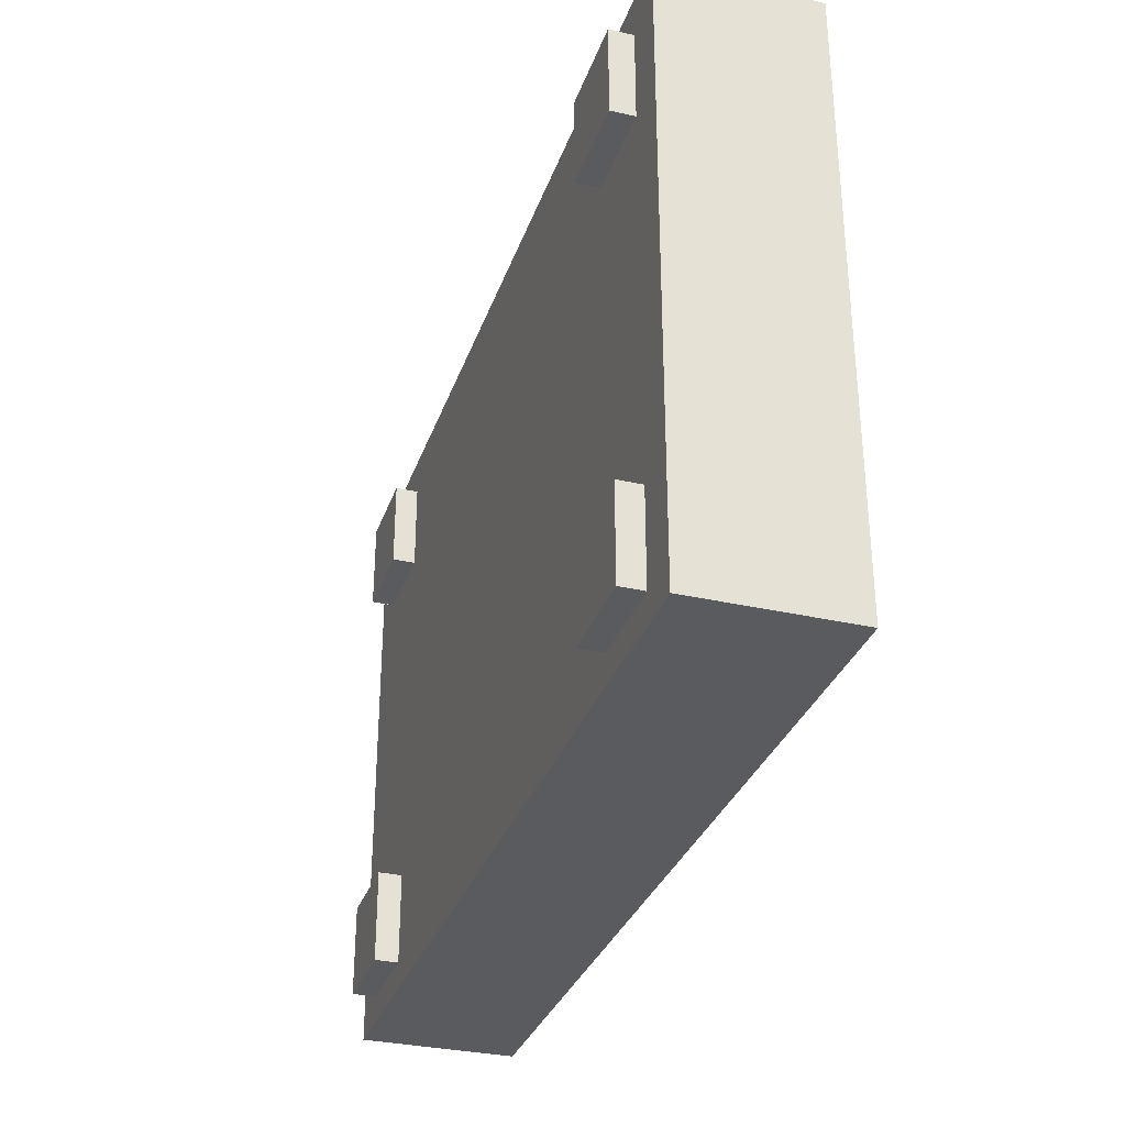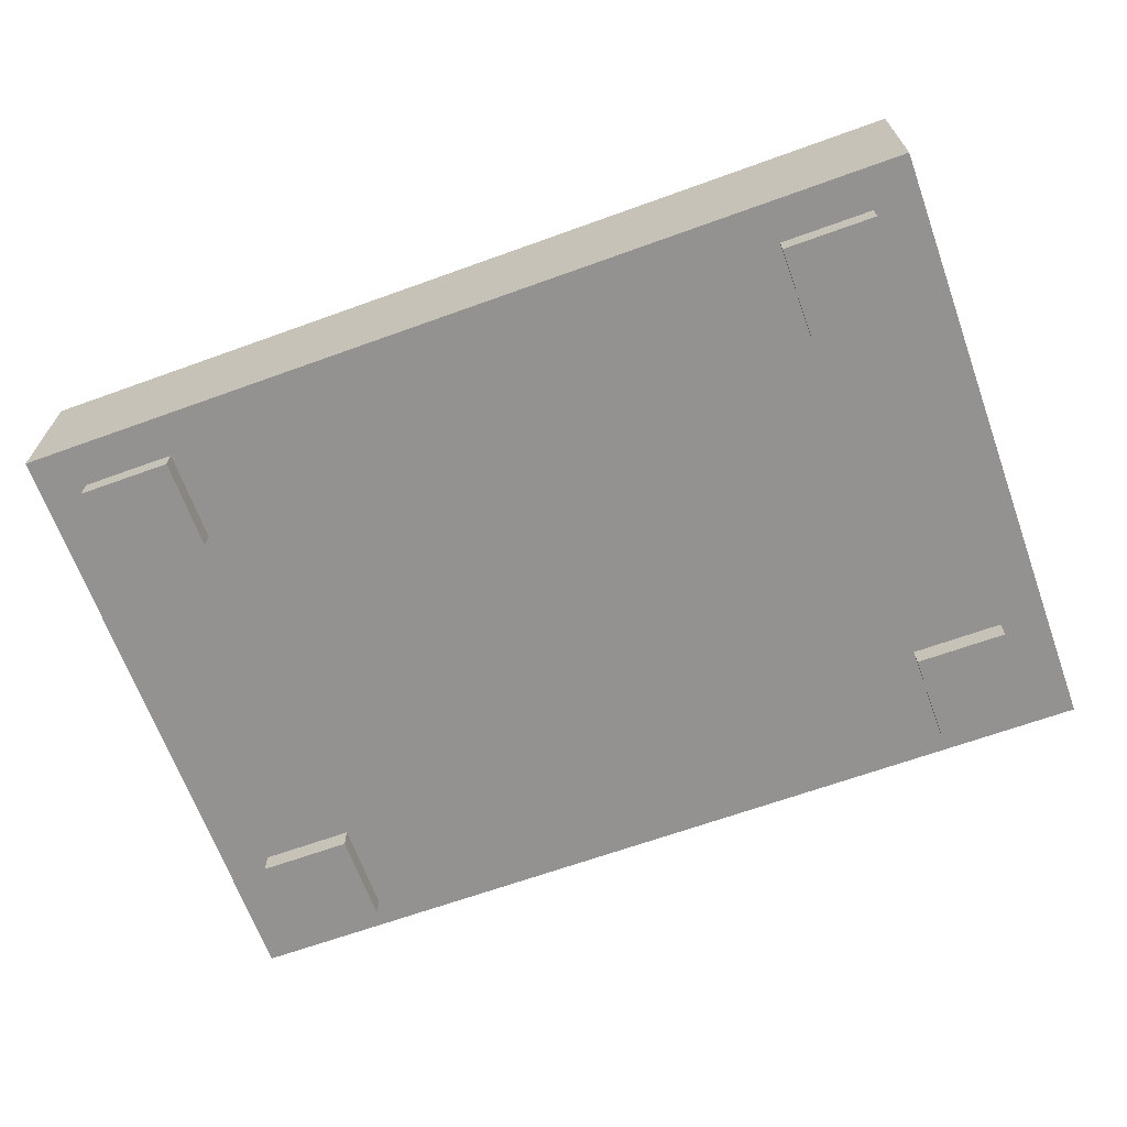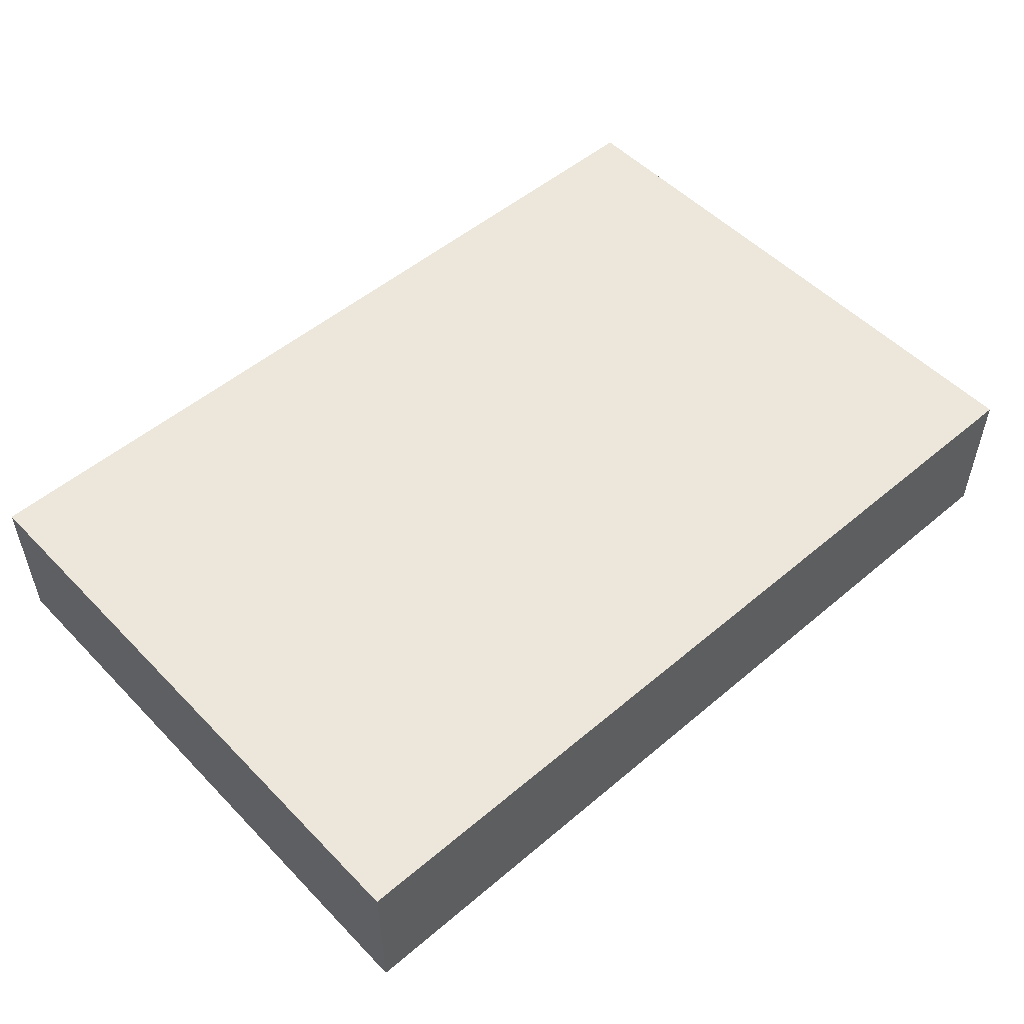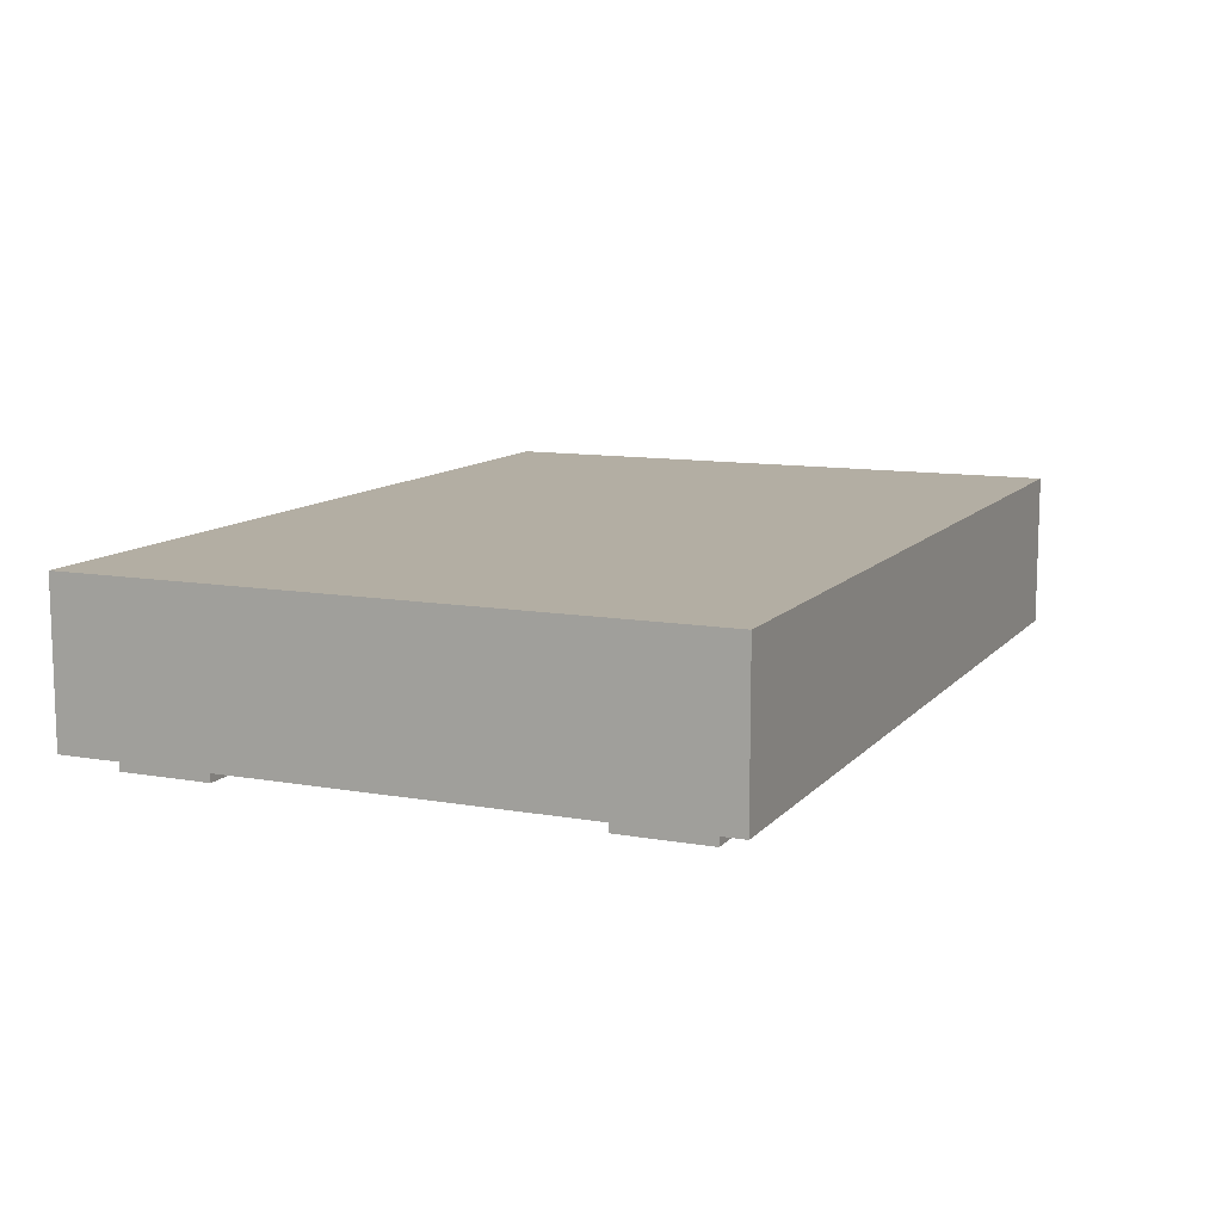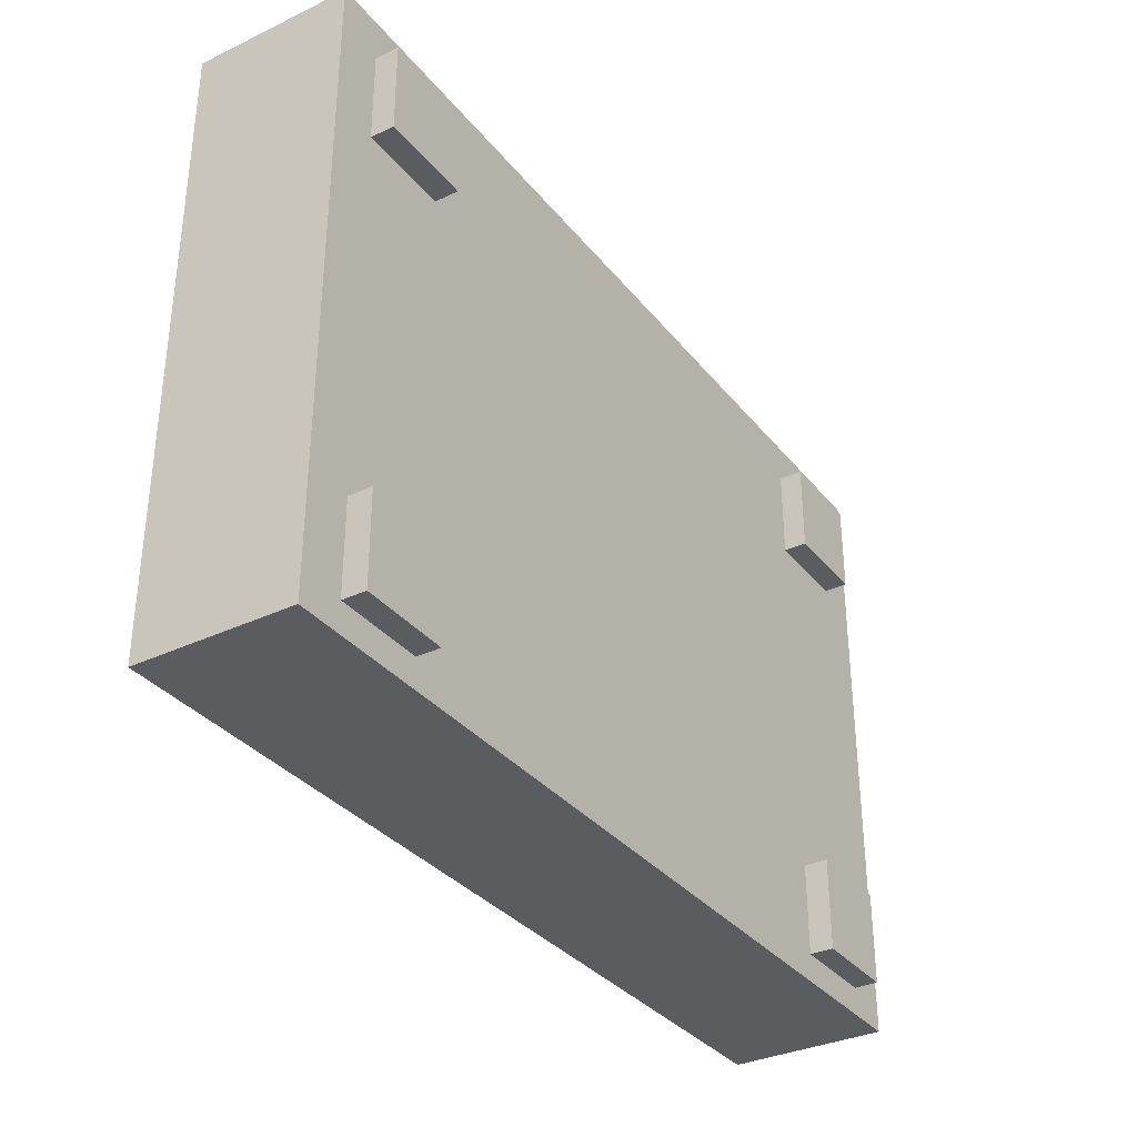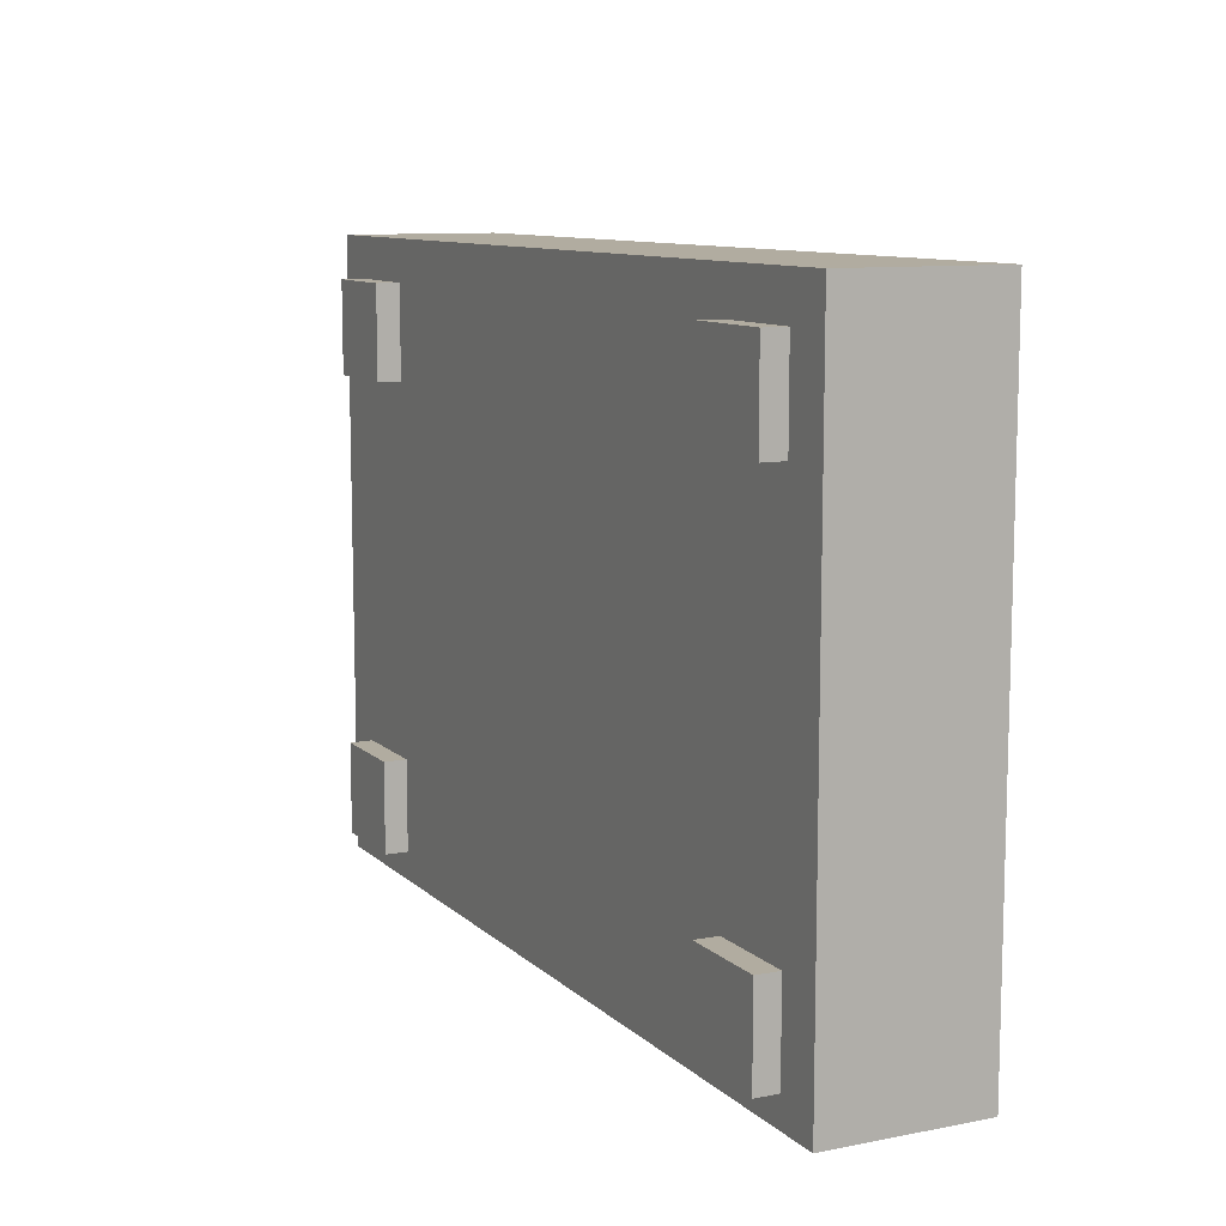
<metadata>
{"format":"obj","ext":"obj","renderer":"f3d","projection":"perspective","resolution":1024,"background":"white","views":[{"elev":-32.2,"azim":72.3,"up":"+Z"},{"elev":-66.5,"azim":19.9,"up":"+Y"},{"elev":51.9,"azim":137.6,"up":"+Y"},{"elev":10.9,"azim":-66.3,"up":"+Y"},{"elev":-33.8,"azim":-57.3,"up":"+Z"},{"elev":10.1,"azim":63.7,"up":"+Z"}]}
</metadata>
<code>
v -28.33 -0 -17.28
v -21.92 -0 -17.28
v -21.92 1.63 -17.28
v -28.33 1.63 -17.28
v -28.33 1.63 -23.69
v -21.92 1.63 -23.69
v -21.92 -0 -23.69
v -28.33 -0 -23.69
v 28.33 -0 -17.28
v 21.92 -0 -17.28
v 21.92 1.63 -17.28
v 28.33 1.63 -17.28
v 28.33 1.63 -23.69
v 21.92 1.63 -23.69
v 21.92 -0 -23.69
v 28.33 -0 -23.69
v 28.33 -0 14.54
v 21.92 -0 14.54
v 21.92 1.63 14.54
v 28.33 1.63 14.54
v 28.33 1.63 8.13
v 21.92 1.63 8.13
v 21.92 -0 8.13
v 28.33 -0 8.13
v -28.33 -0 14.54
v -21.92 -0 14.54
v -21.92 1.63 14.54
v -28.33 1.63 14.54
v -28.33 1.63 8.13
v -21.92 1.63 8.13
v -21.92 -0 8.13
v -28.33 -0 8.13
v -31.56 1.63 17.39
v 31.56 1.63 17.39
v -31.56 12.55 17.39
v 31.56 12.55 17.39
v 31.56 12.55 15.42
v -31.56 12.55 15.42
v -31.56 1.63 15.42
v 31.56 1.63 15.42
v -31.56 12.55 -25.67
v 31.56 12.55 -25.67
v -31.56 1.63 -25.67
v 31.56 1.63 -25.67
f 1 2 3 4
f 5 6 7 8
f 8 7 2 1
f 2 7 6 3
f 8 1 4 5
f 9 12 11 10
f 13 16 15 14
f 16 9 10 15
f 10 11 14 15
f 16 13 12 9
f 17 20 19 18
f 21 24 23 22
f 24 17 18 23
f 18 19 22 23
f 24 21 20 17
f 25 26 27 28
f 29 30 31 32
f 32 31 26 25
f 26 31 30 27
f 32 25 28 29
f 34 40 37 36
f 39 33 35 38
f 39 40 34 33
f 34 36 35 33
f 36 37 38 35
f 41 42 44 43
f 43 39 38 41
f 43 44 40 39
f 37 40 44 42
f 38 37 42 41

</code>
